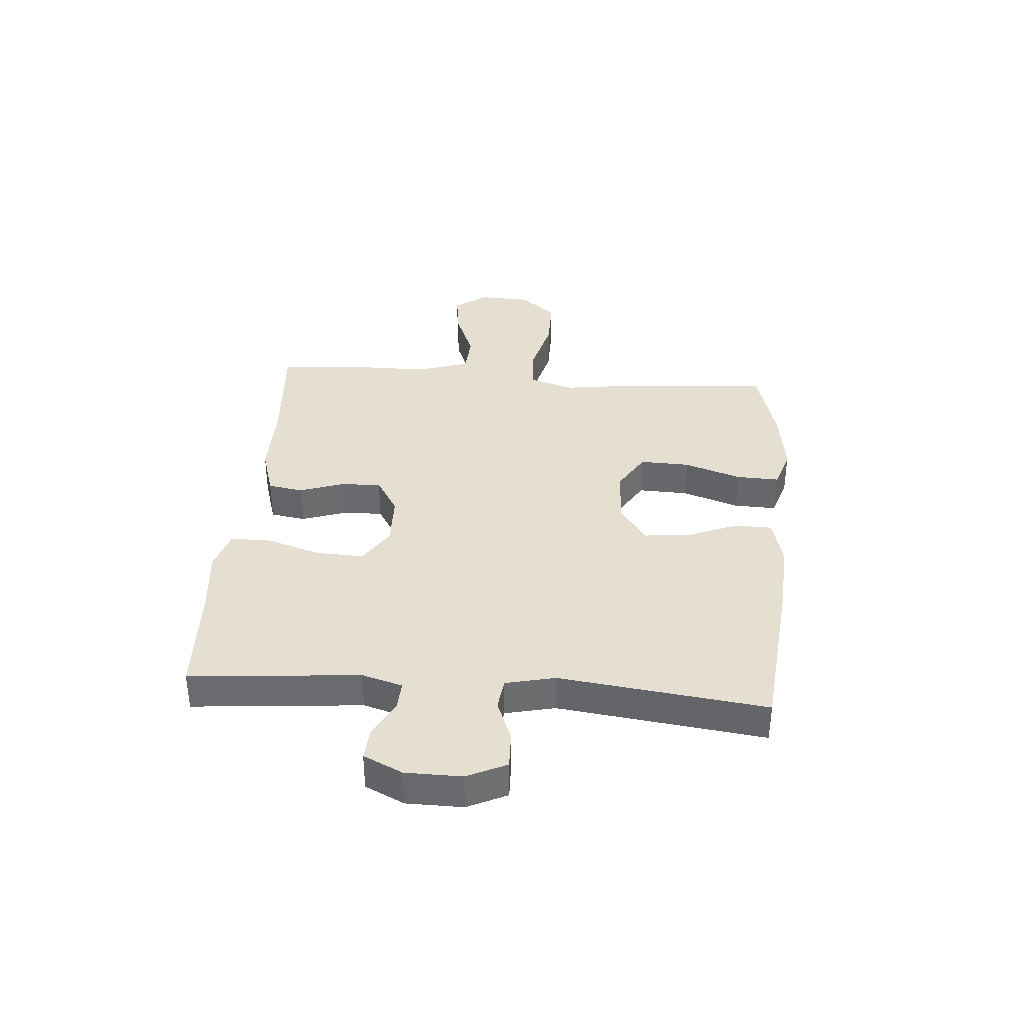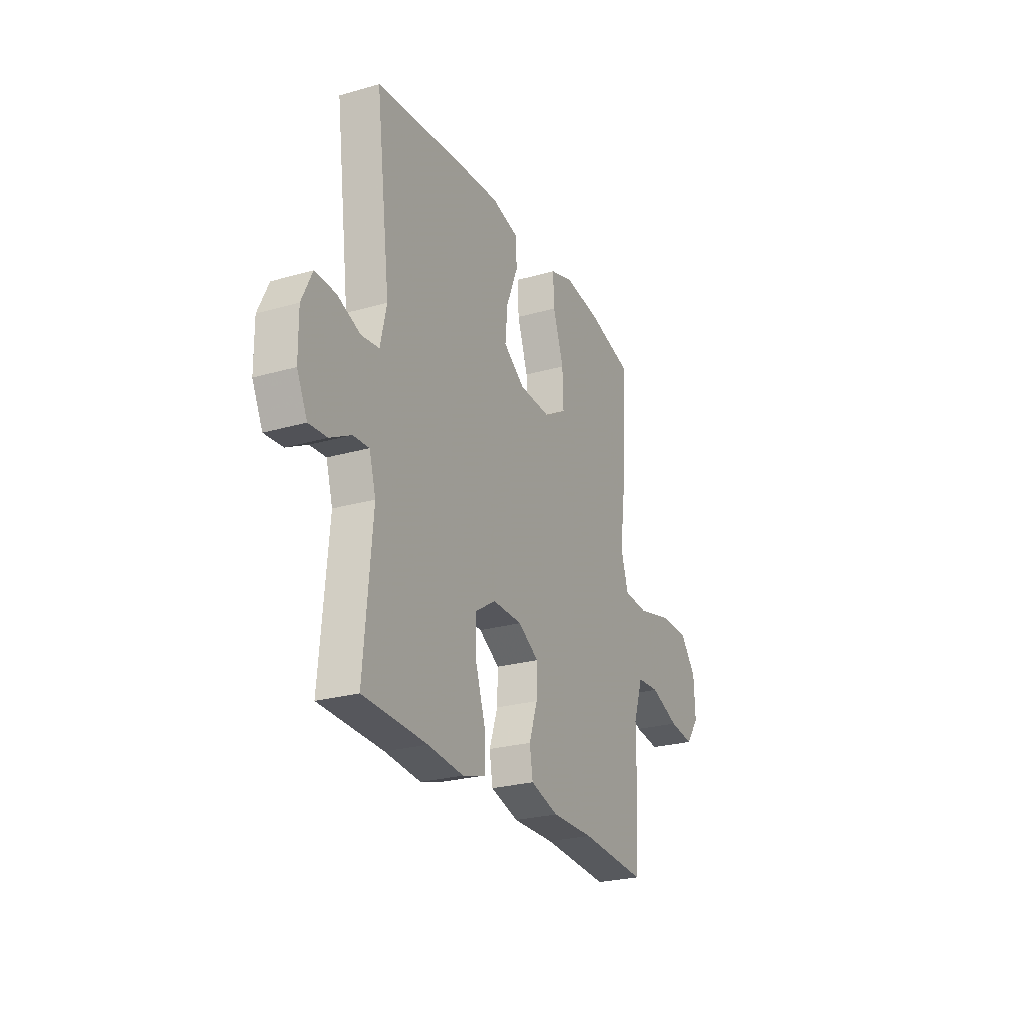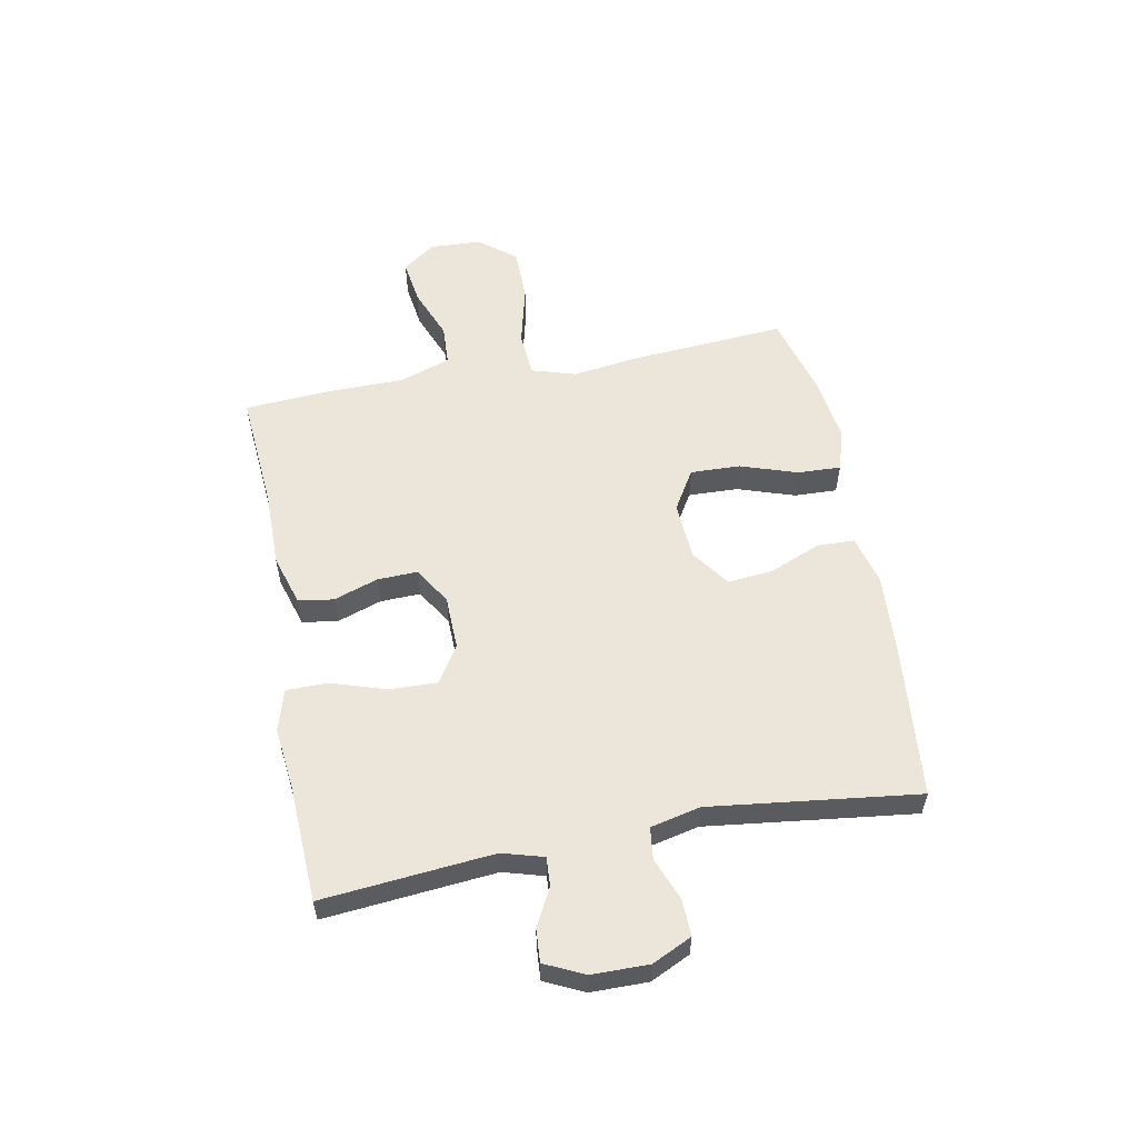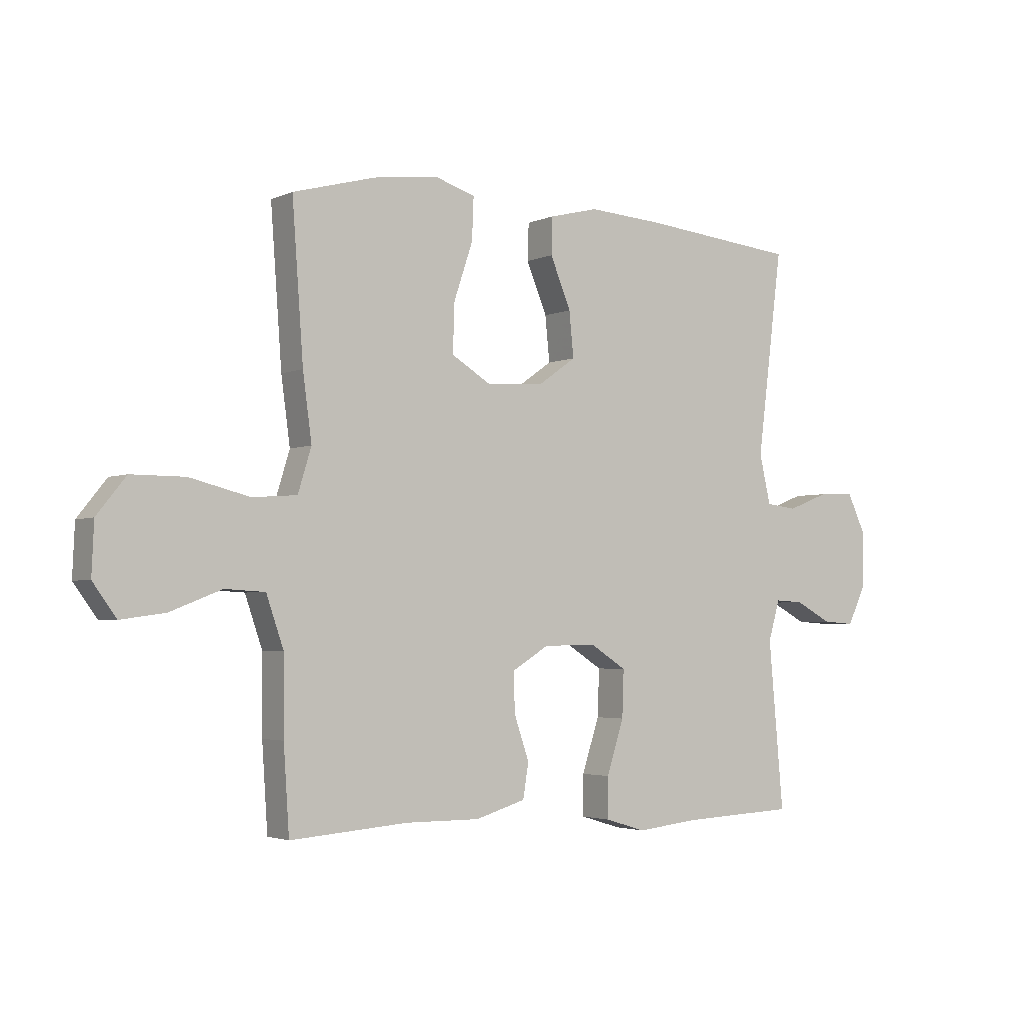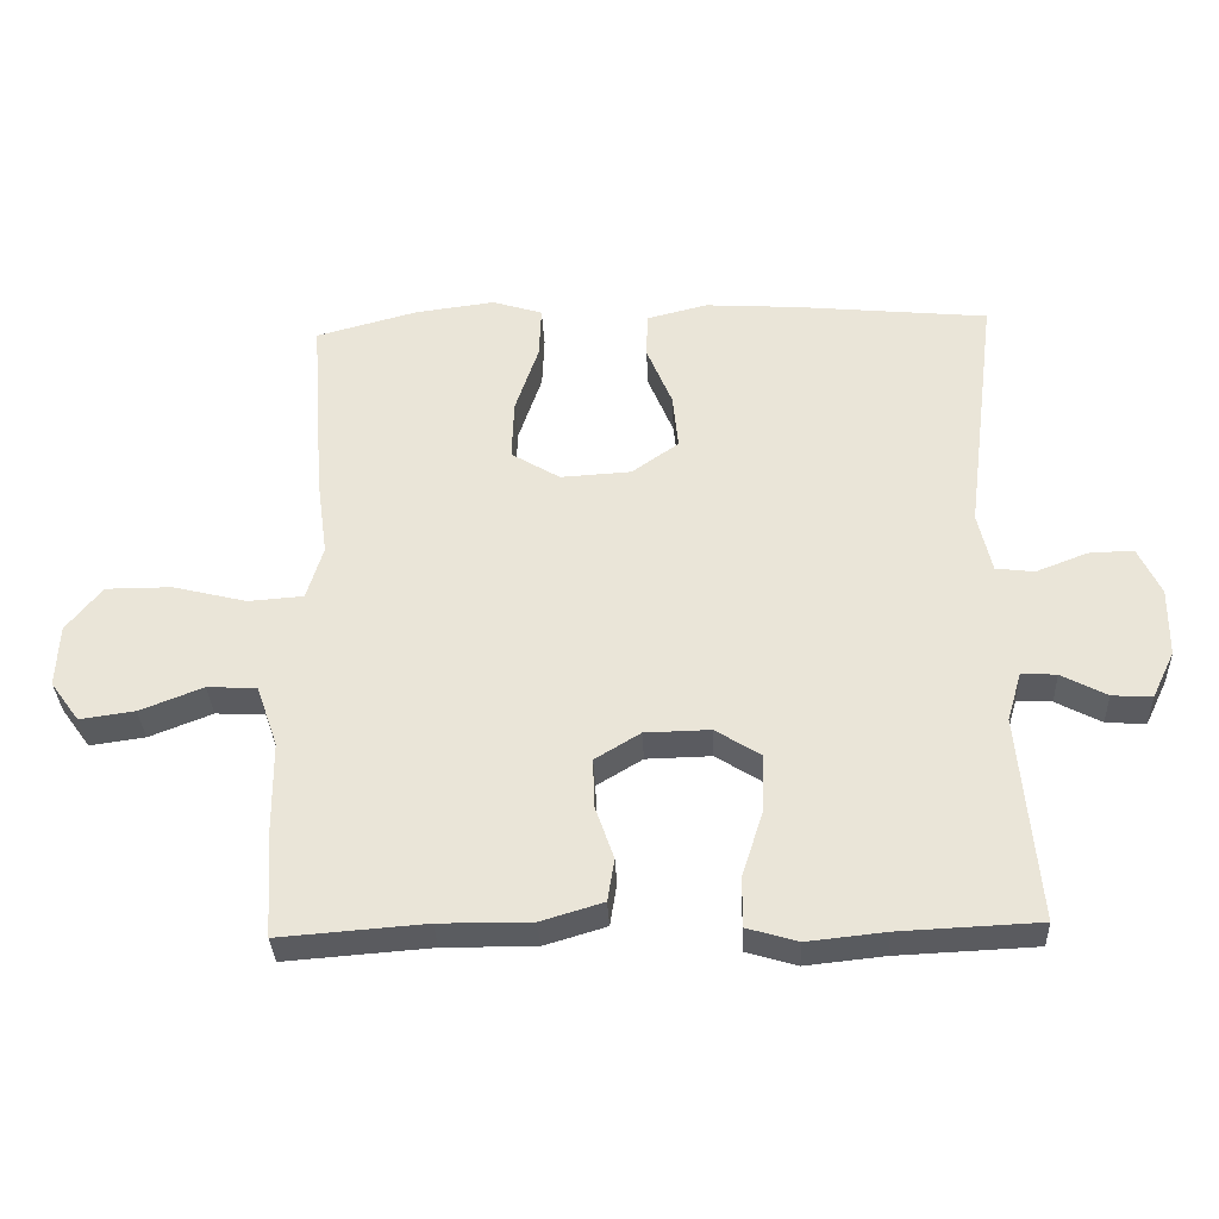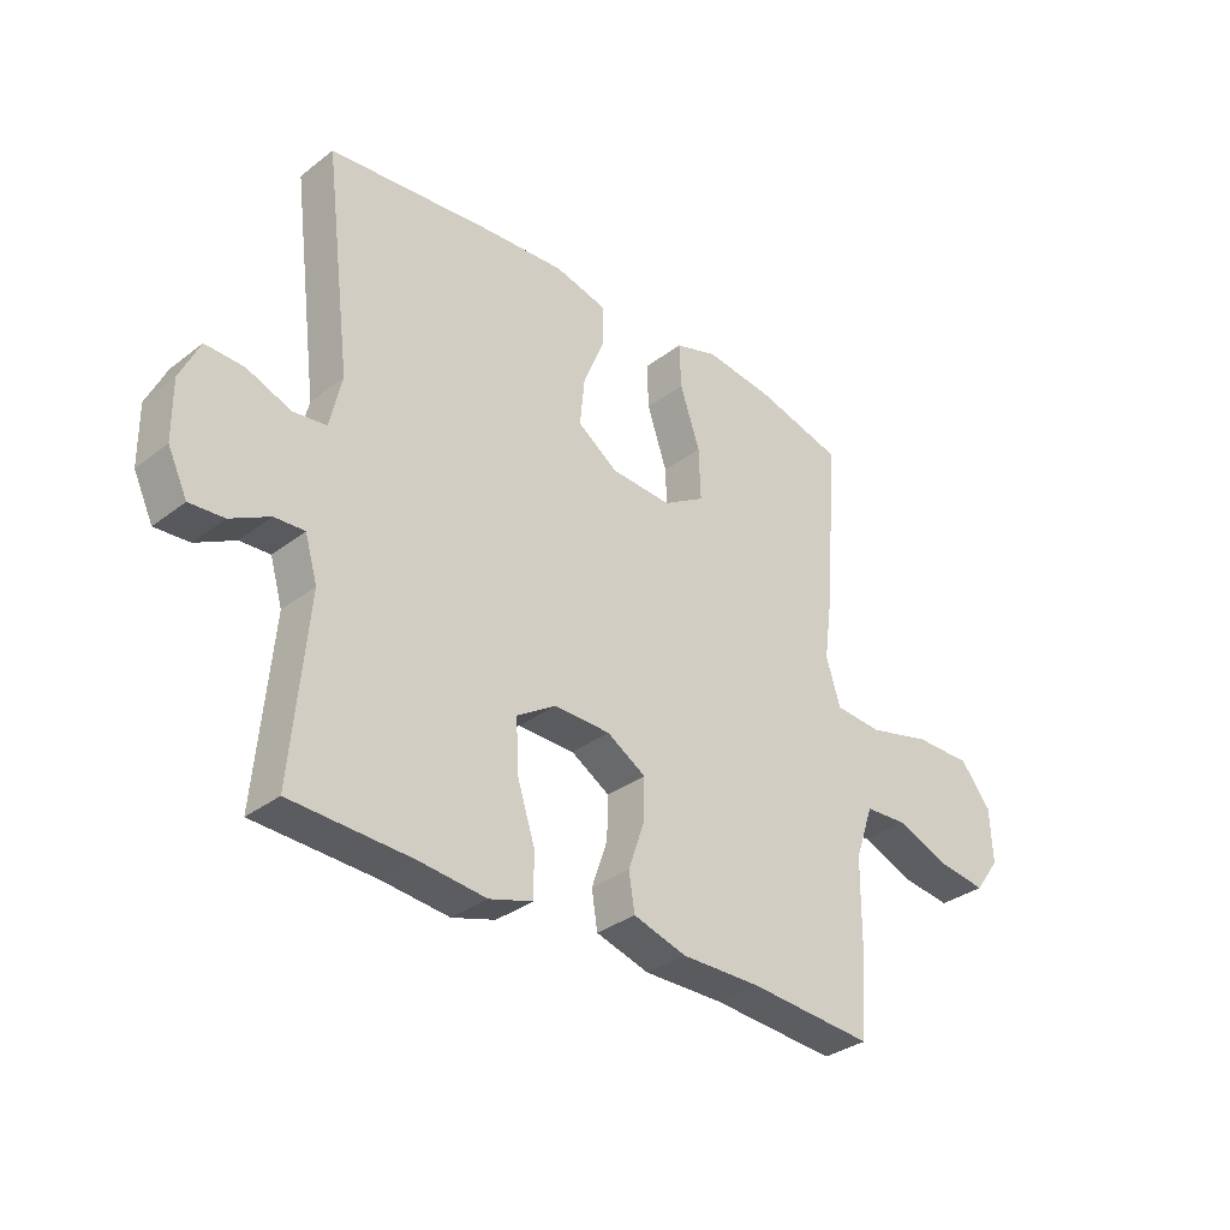
<metadata>
{"format":"obj","ext":"obj","renderer":"f3d","projection":"perspective","resolution":1024,"background":"white","views":[{"elev":36.6,"azim":-85.5,"up":"+Y"},{"elev":-25.2,"azim":-65.1,"up":"+Z"},{"elev":56.2,"azim":-100.9,"up":"+Y"},{"elev":-3.0,"azim":145.5,"up":"+Z"},{"elev":-33.6,"azim":-177.4,"up":"+Z"},{"elev":-33.1,"azim":-43.6,"up":"+Z"}]}
</metadata>
<code>
v 0.5 0.07 0.5
v 0.48 0.07 0.225
v 0.464 0.07 0.107
v 0.488 0.07 0.029
v 0.568 0.07 0.023
v 0.676 0.07 0.05
v 0.772 0.07 0.05
v 0.824 0.07 -0.015
v 0.828 0.07 -0.106
v 0.786 0.07 -0.164
v 0.706 0.07 -0.153
v 0.614 0.07 -0.117
v 0.542 0.07 -0.121
v 0.511 0.07 -0.211
v 0.51 0.07 -0.348
v 0.5 0.07 -0.5
v 0.288 0.07 -0.484
v 0.154 0.07 -0.485
v 0.064 0.07 -0.458
v 0.054 0.07 -0.396
v 0.081 0.07 -0.317
v 0.083 0.07 -0.246
v 0.017 0.07 -0.206
v -0.078 0.07 -0.204
v -0.144 0.07 -0.246
v -0.141 0.07 -0.33
v -0.11 0.07 -0.426
v -0.11 0.07 -0.499
v -0.183 0.07 -0.521
v -0.297 0.07 -0.509
v -0.5 0.07 -0.5
v -0.473 0.07 -0.199
v -0.494 0.07 -0.127
v -0.545 0.07 -0.13
v -0.611 0.07 -0.165
v -0.669 0.07 -0.169
v -0.702 0.07 -0.1
v -0.703 0.07 0
v -0.67 0.07 0.07
v -0.605 0.07 0.068
v -0.53 0.07 0.039
v -0.474 0.07 0.046
v -0.454 0.07 0.134
v -0.5 0.07 0.5
v -0.221 0.07 0.528
v -0.084 0.07 0.537
v 0.004 0.07 0.515
v 0.006 0.07 0.449
v -0.031 0.07 0.359
v -0.039 0.07 0.278
v 0.029 0.07 0.23
v 0.132 0.07 0.224
v 0.203 0.07 0.267
v 0.2 0.07 0.355
v 0.166 0.07 0.456
v 0.163 0.07 0.532
v 0.236 0.07 0.555
v 0.352 0.07 0.54
v 0.5 0 0.5
v 0.48 0 0.225
v 0.464 0 0.107
v 0.488 0 0.029
v 0.568 0 0.023
v 0.676 0 0.05
v 0.772 0 0.05
v 0.824 0 -0.015
v 0.828 0 -0.106
v 0.786 0 -0.164
v 0.706 0 -0.153
v 0.614 0 -0.117
v 0.542 0 -0.121
v 0.511 0 -0.211
v 0.51 0 -0.348
v 0.5 0 -0.5
v 0.288 0 -0.484
v 0.154 0 -0.485
v 0.064 0 -0.458
v 0.054 0 -0.396
v 0.081 0 -0.317
v 0.083 0 -0.246
v 0.017 0 -0.206
v -0.078 0 -0.204
v -0.144 0 -0.246
v -0.141 0 -0.33
v -0.11 0 -0.426
v -0.11 0 -0.499
v -0.183 0 -0.521
v -0.297 0 -0.509
v -0.5 0 -0.5
v -0.473 0 -0.199
v -0.494 0 -0.127
v -0.545 0 -0.13
v -0.611 0 -0.165
v -0.669 0 -0.169
v -0.702 0 -0.1
v -0.703 0 0
v -0.67 0 0.07
v -0.605 0 0.068
v -0.53 0 0.039
v -0.474 0 0.046
v -0.454 0 0.134
v -0.5 0 0.5
v -0.221 0 0.528
v -0.084 0 0.537
v 0.004 0 0.515
v 0.006 0 0.449
v -0.031 0 0.359
v -0.039 0 0.278
v 0.029 0 0.23
v 0.132 0 0.224
v 0.203 0 0.267
v 0.2 0 0.355
v 0.166 0 0.456
v 0.163 0 0.532
v 0.236 0 0.555
v 0.352 0 0.54
f 54 55 56 57
f 53 54 57 58
f 46 47 48 49
f 46 49 50
f 43 44 45 46
f 42 43 46 50
f 38 39 40 41
f 38 41 42
f 37 38 42
f 34 35 36 37
f 33 34 37 42
f 32 33 42 50
f 30 31 32 50
f 26 27 28 29
f 25 26 29 30
f 18 19 20 21
f 17 18 21 22
f 14 15 16 17
f 13 14 17 22
f 9 10 11 12
f 7 8 9 12
f 5 6 7 12
f 4 5 12 13
f 58 1 2 3
f 53 58 3
f 52 53 3 4
f 51 52 4 13
f 25 30 50 51
f 24 25 51
f 23 24 51 13
f 13 22 23
f 115 114 113 112
f 116 115 112 111
f 107 106 105 104
f 108 107 104
f 104 103 102 101
f 108 104 101 100
f 99 98 97 96
f 100 99 96
f 100 96 95
f 95 94 93 92
f 100 95 92 91
f 108 100 91 90
f 108 90 89 88
f 87 86 85 84
f 88 87 84 83
f 79 78 77 76
f 80 79 76 75
f 75 74 73 72
f 80 75 72 71
f 70 69 68 67
f 70 67 66 65
f 70 65 64 63
f 71 70 63 62
f 61 60 59 116
f 61 116 111
f 62 61 111 110
f 71 62 110 109
f 109 108 88 83
f 109 83 82
f 71 109 82 81
f 81 80 71
f 1 59 60 2
f 2 60 61 3
f 3 61 62 4
f 4 62 63 5
f 5 63 64 6
f 6 64 65 7
f 7 65 66 8
f 8 66 67 9
f 9 67 68 10
f 10 68 69 11
f 11 69 70 12
f 12 70 71 13
f 13 71 72 14
f 14 72 73 15
f 15 73 74 16
f 16 74 75 17
f 17 75 76 18
f 18 76 77 19
f 19 77 78 20
f 20 78 79 21
f 21 79 80 22
f 22 80 81 23
f 23 81 82 24
f 24 82 83 25
f 25 83 84 26
f 26 84 85 27
f 27 85 86 28
f 28 86 87 29
f 29 87 88 30
f 30 88 89 31
f 31 89 90 32
f 32 90 91 33
f 33 91 92 34
f 34 92 93 35
f 35 93 94 36
f 36 94 95 37
f 37 95 96 38
f 38 96 97 39
f 39 97 98 40
f 40 98 99 41
f 41 99 100 42
f 42 100 101 43
f 43 101 102 44
f 44 102 103 45
f 45 103 104 46
f 46 104 105 47
f 47 105 106 48
f 48 106 107 49
f 49 107 108 50
f 50 108 109 51
f 51 109 110 52
f 52 110 111 53
f 53 111 112 54
f 54 112 113 55
f 55 113 114 56
f 56 114 115 57
f 57 115 116 58
f 58 116 59 1

</code>
